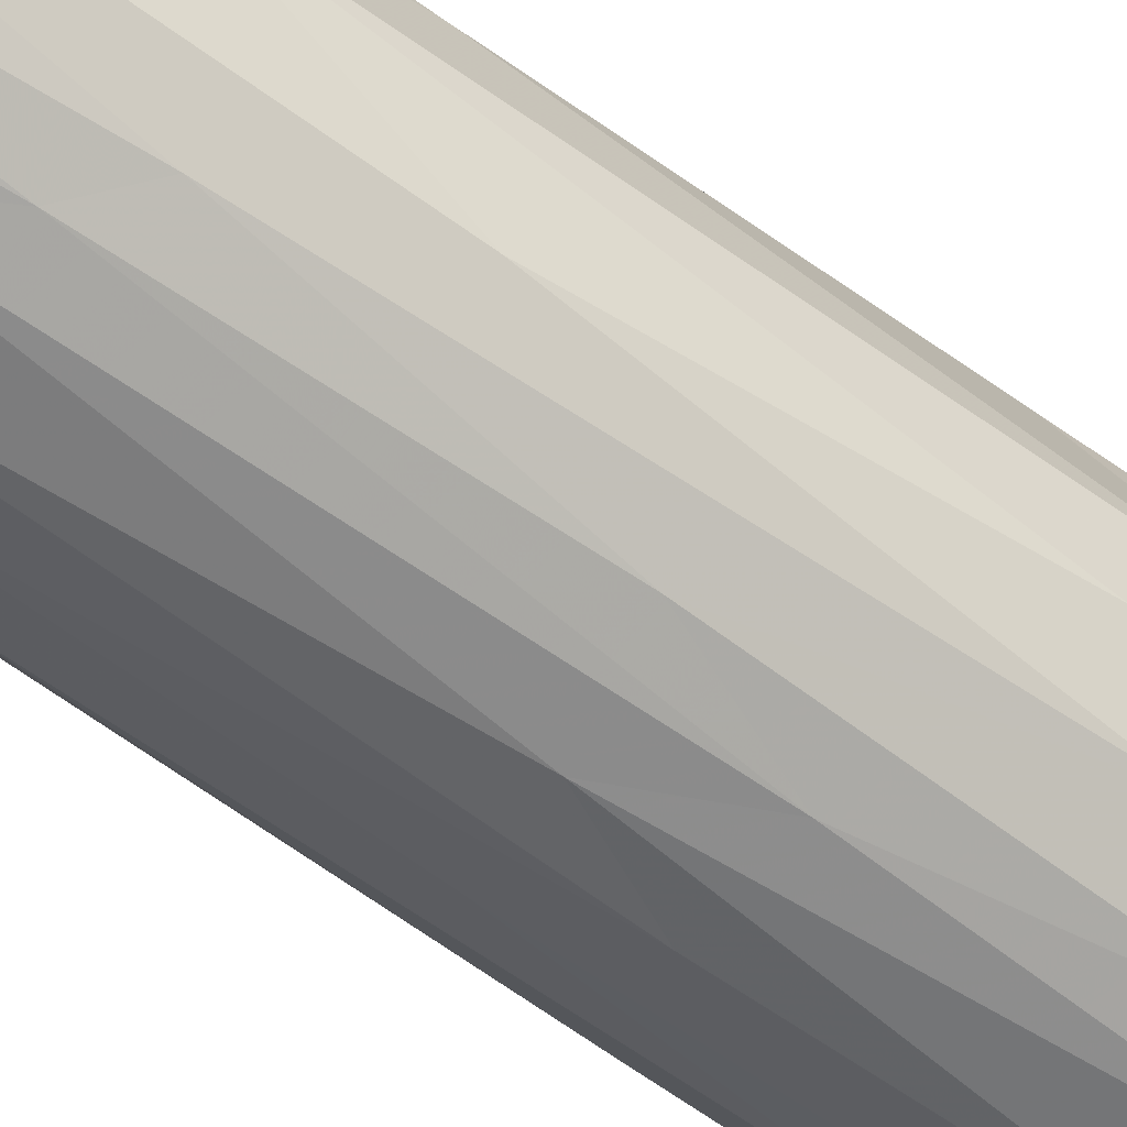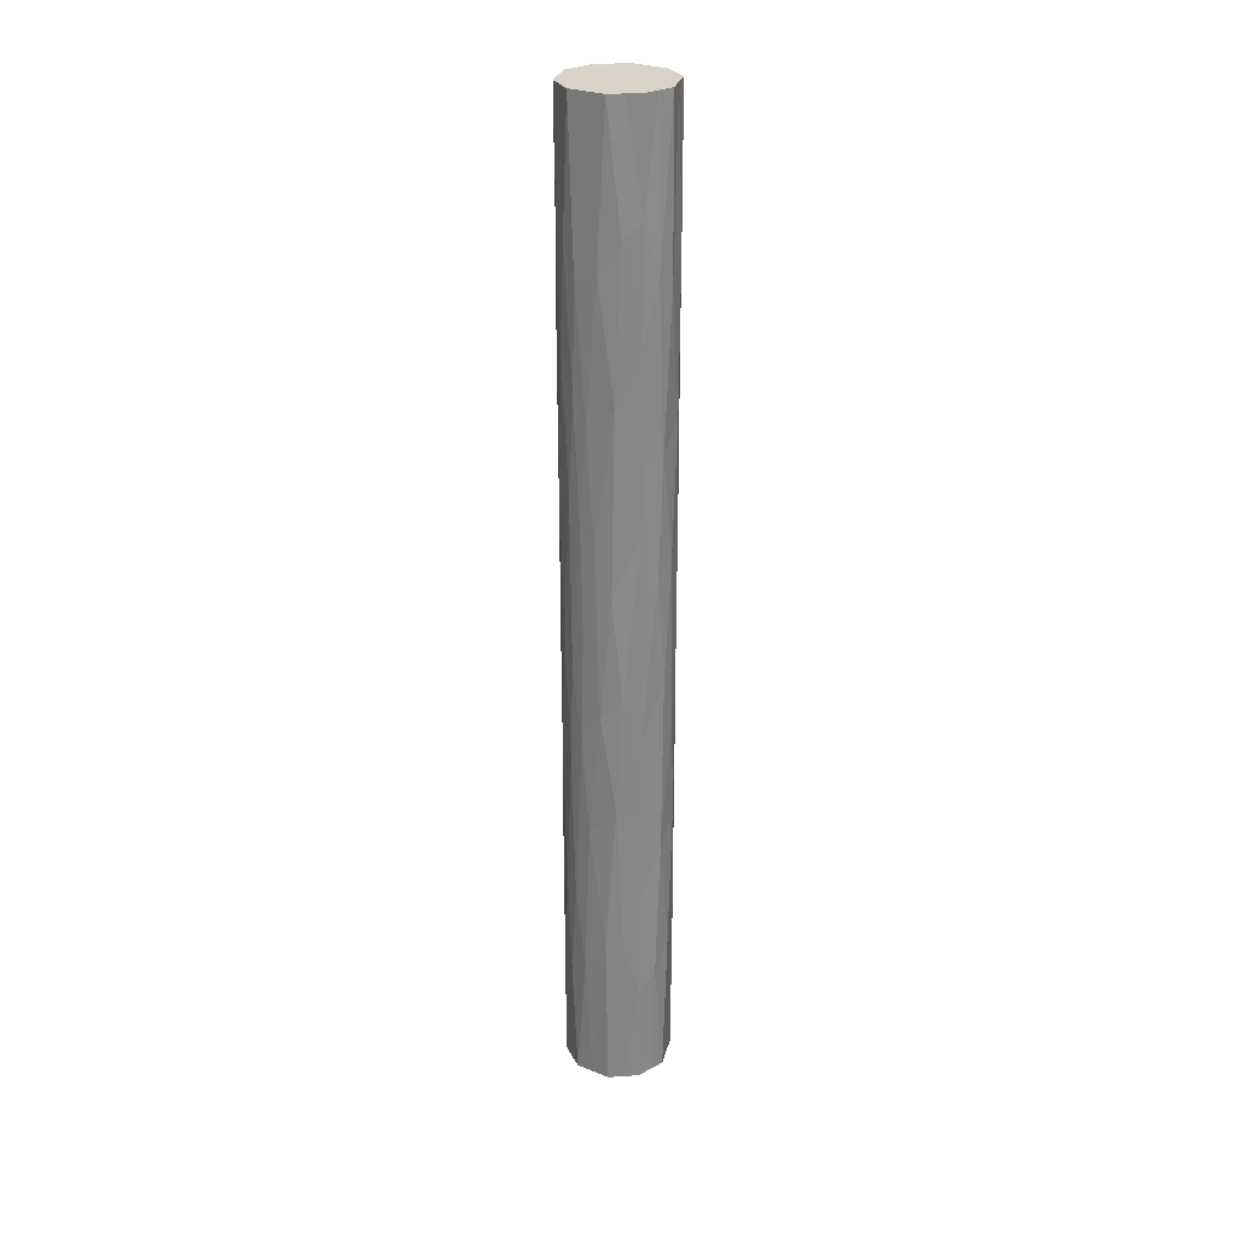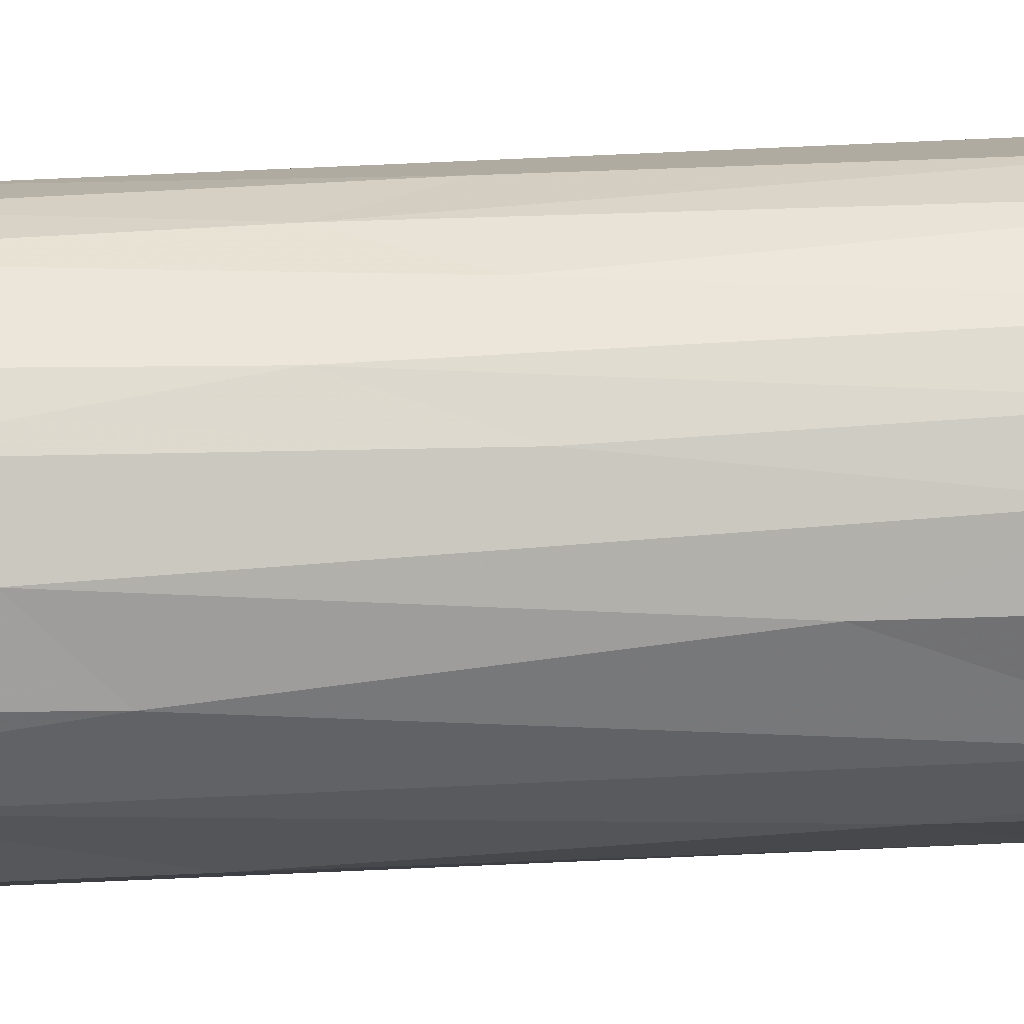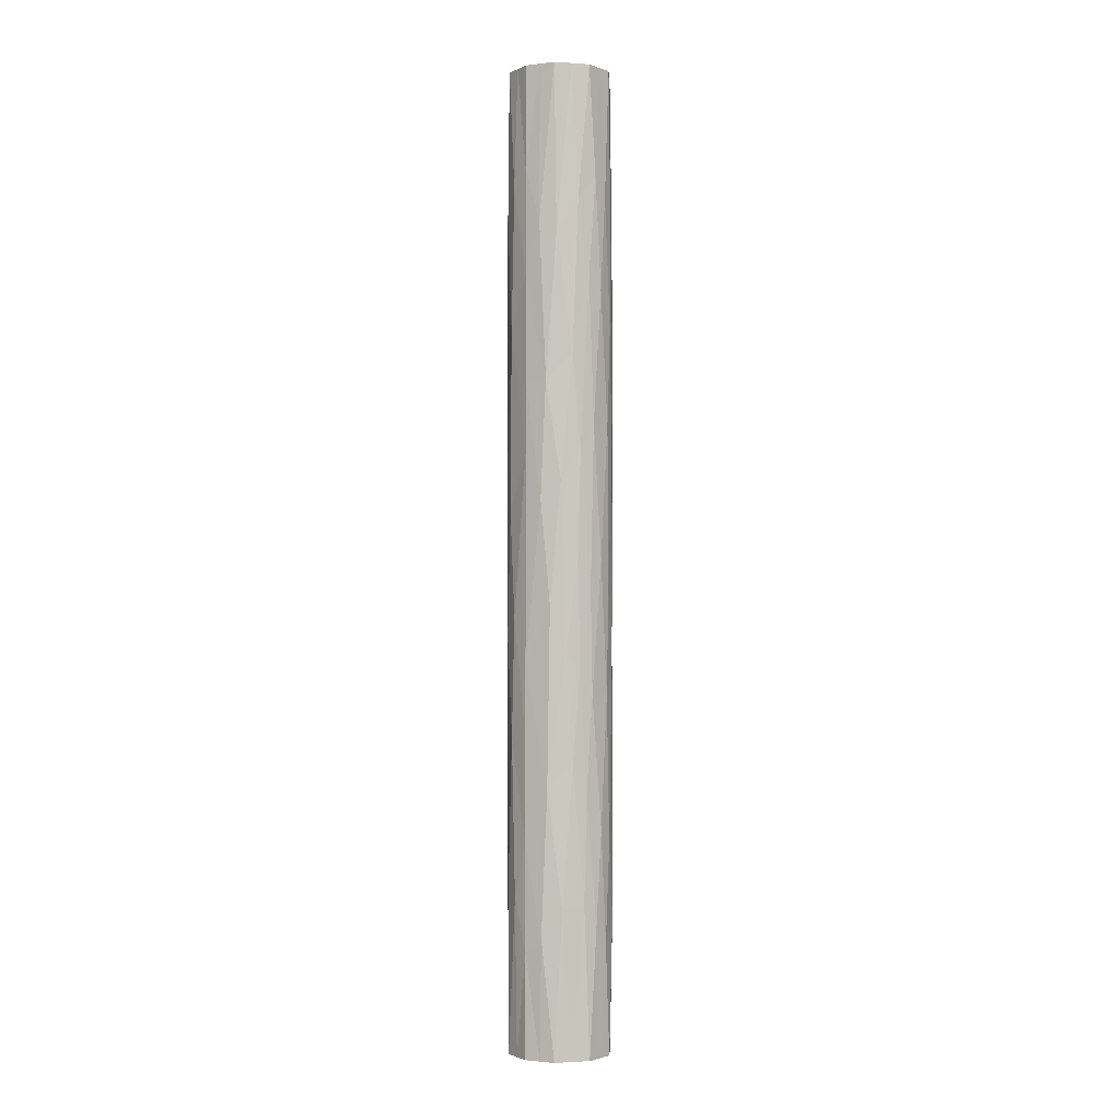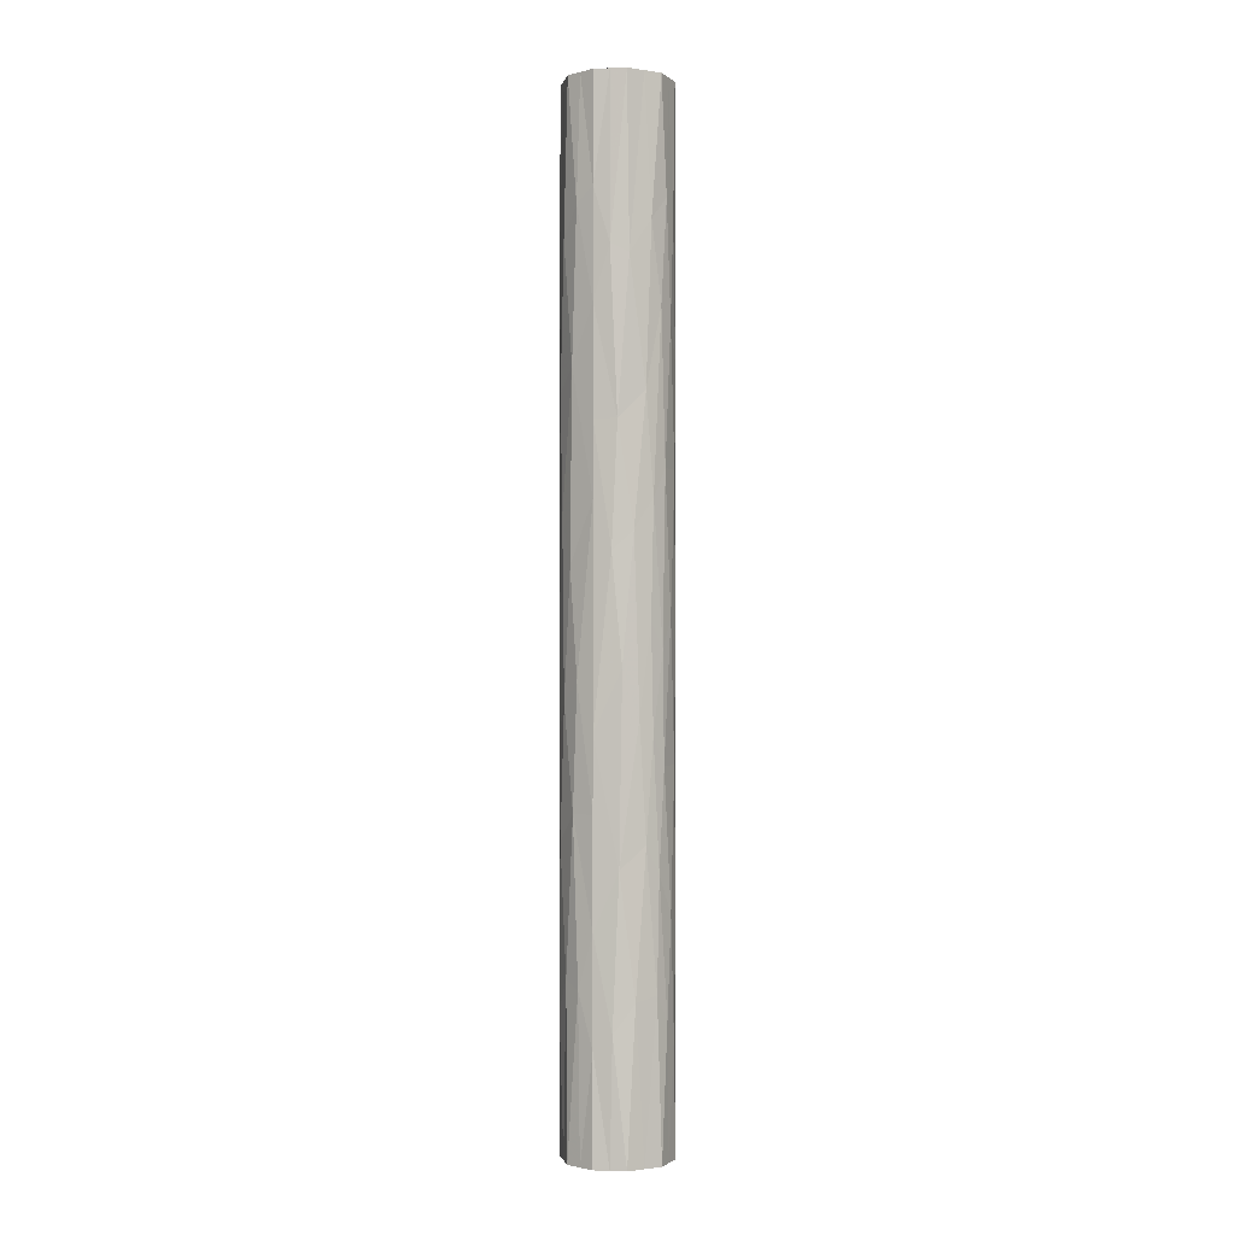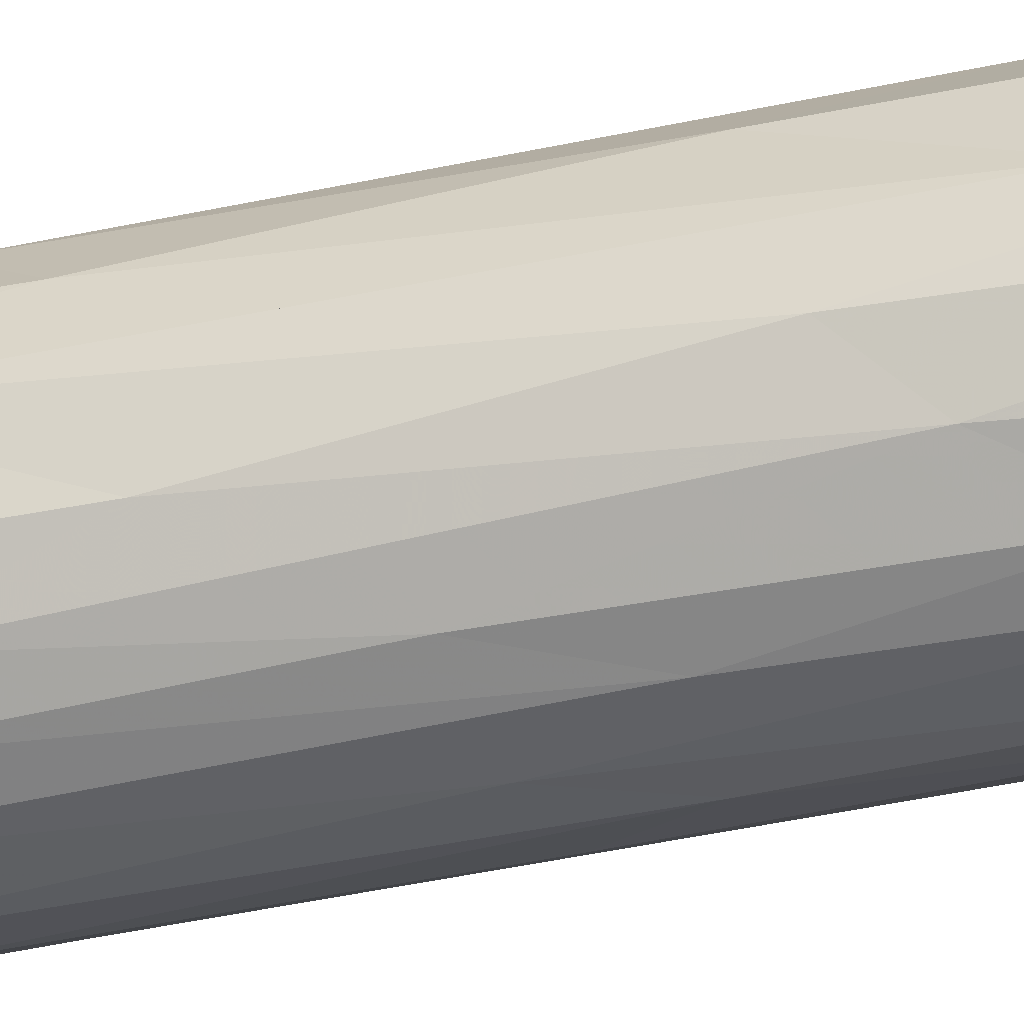
<metadata>
{"format":"obj","ext":"obj","renderer":"f3d","projection":"perspective","resolution":1024,"background":"white","views":[{"elev":-57.6,"azim":52.3,"up":"+Y"},{"elev":27.8,"azim":67.4,"up":"+Z"},{"elev":49.0,"azim":-93.3,"up":"+Y"},{"elev":-1.8,"azim":-50.2,"up":"+Z"},{"elev":-1.3,"azim":114.5,"up":"+Z"},{"elev":-41.1,"azim":105.1,"up":"+Y"}]}
</metadata>
<code>
v 479.1 -443.7 -1232
v 500.2 -374.3 -1232
v 567.8 -324.1 -1232
v 640.4 -324.1 -1232
v 708.1 -374.3 -1232
v 729.1 -443.7 -1232
v 708.1 -513.2 -1232
v 640.4 -563.3 -1232
v 567.8 -563.3 -1232
v 500.2 -513.2 -1232
v 479.1 -443.7 1083
v 500.2 -513.2 1083
v 567.8 -563.3 1083
v 640.4 -563.3 1083
v 708.1 -513.2 1083
v 729.1 -443.7 1083
v 708.1 -374.3 1083
v 640.4 -324.1 1083
v 567.8 -324.1 1083
v 500.2 -374.3 1083
v 729.1 -443.7 1083
v 708.1 -513.2 1083
v 640.4 -563.3 1083
v 567.8 -563.3 1083
v 500.2 -513.2 1083
v 479.1 -443.7 1083
v 479.1 -443.7 -1232
v 500.2 -513.2 -1232
v 567.8 -563.3 -1232
v 640.4 -563.3 -1232
v 708.1 -513.2 -1232
v 729.1 -443.7 -1232
v 479.1 -443.7 95.6
v 729.1 -443.7 -244.2
v 604.1 -568.7 -74.3
v 479.1 -443.7 -738
v 729.1 -443.7 589.4
v 529.7 -544.1 405.6
v 678.6 -544.1 -554.2
v 529.7 -544.1 -554.2
v 678.6 -544.1 405.6
v 604.1 -568.7 -705.9
v 604.1 -568.7 557.3
v 479.1 -443.7 589.4
v 729.1 -443.7 -738
v 490.4 -495.6 342.5
v 494.9 -504.4 -182.9
v 717.9 -495.6 -491.1
v 713.4 -504.4 34.33
v 540.1 -551.1 -84.53
v 668.1 -551.1 -64.07
v 503.1 -517.3 691.9
v 541.3 -551.8 768.6
v 489.7 -478.4 1083
v 479.1 -443.7 836.3
v 484.7 -480.7 712.8
v 705.1 -517.3 -840.5
v 667 -551.8 -917.2
v 718.6 -478.4 -1232
v 729.1 -443.7 -984.9
v 723.5 -480.7 -861.4
v 534 -538.2 1083
v 674.2 -538.2 -1232
v 491.9 -498.8 -607.2
v 479.1 -443.7 -321.2
v 511.6 -527.7 -883.6
v 554.1 -558.3 -871.1
v 486.4 -485.7 -949.7
v 534 -538.2 -1232
v 716.3 -498.8 458.6
v 729.1 -443.7 172.6
v 696.7 -527.7 735
v 654.1 -558.3 722.5
v 721.9 -485.7 801.1
v 674.2 -538.2 1083
v 604.1 -563.3 -1232
v 622.5 -567.4 -968.9
v 641.2 -563.1 -736.5
v 628.1 -566.4 -390.1
v 575.6 -565.4 -390.1
v 587.4 -567.6 -929.5
v 604.1 -563.3 1083
v 585.8 -567.4 820.3
v 567 -563.1 587.9
v 580.1 -566.4 241.5
v 632.6 -565.4 241.5
v 620.9 -567.6 780.9
v 479.1 -443.7 342.5
v 485.8 -483.9 63.06
v 509.3 -525.2 108.8
v 729.1 -443.7 -491.1
v 722.5 -483.9 -211.7
v 698.9 -525.2 -257.4
v 517.7 -534 -289.6
v 544.9 -553.8 -324.5
v 690.6 -534 141
v 663.3 -553.8 175.9
v 479.1 -443.7 -984.9
v 489.7 -478.4 -1232
v 729.1 -443.7 836.3
v 718.6 -478.4 1083
v 662.3 -554.4 -326.1
v 637.5 -564.2 -148
v 571.1 -564.3 -144.5
v 560.2 -560.7 -619.1
v 546 -554.4 177.5
v 648.1 -560.7 470.5
v 479.1 -443.7 1083
v 500.2 -374.3 1083
v 567.8 -324.1 1083
v 640.4 -324.1 1083
v 708.1 -374.3 1083
v 729.1 -443.7 1083
v 729.1 -443.7 -1232
v 708.1 -374.3 -1232
v 640.4 -324.1 -1232
v 567.8 -324.1 -1232
v 500.2 -374.3 -1232
v 479.1 -443.7 -1232
v 729.1 -443.7 95.6
v 479.1 -443.7 -244.2
v 604.1 -318.7 -74.3
v 729.1 -443.7 -738
v 479.1 -443.7 589.4
v 678.6 -343.3 405.6
v 529.7 -343.3 -554.2
v 678.6 -343.3 -554.2
v 529.7 -343.3 405.6
v 604.1 -318.7 -705.9
v 604.1 -318.7 557.3
v 729.1 -443.7 589.4
v 479.1 -443.7 -738
v 717.9 -391.9 342.5
v 713.4 -383 -182.9
v 490.4 -391.9 -491.1
v 494.9 -383 34.33
v 668.1 -336.3 -84.53
v 540.1 -336.3 -64.07
v 705.1 -370.1 691.9
v 667 -335.6 768.6
v 718.6 -409 1083
v 729.1 -443.7 836.3
v 723.5 -406.8 712.8
v 503.1 -370.1 -840.5
v 541.3 -335.6 -917.2
v 489.7 -409 -1232
v 479.1 -443.7 -984.9
v 484.7 -406.8 -861.4
v 674.2 -349.2 1083
v 534 -349.2 -1232
v 716.3 -388.6 -607.2
v 729.1 -443.7 -321.2
v 696.7 -359.7 -883.6
v 654.1 -329.2 -871.1
v 721.9 -401.7 -949.7
v 674.2 -349.2 -1232
v 491.9 -388.6 458.6
v 479.1 -443.7 172.6
v 511.6 -359.7 735
v 554.1 -329.2 722.5
v 486.4 -401.7 801.1
v 534 -349.2 1083
v 604.1 -324.1 -1232
v 585.8 -320.1 -968.9
v 567 -324.3 -736.5
v 580.1 -321 -390.1
v 632.6 -322 -390.1
v 620.9 -319.8 -929.5
v 604.1 -324.1 1083
v 622.5 -320.1 820.3
v 641.2 -324.3 587.9
v 628.1 -321 241.5
v 575.6 -322 241.5
v 587.4 -319.8 780.9
v 729.1 -443.7 342.5
v 722.5 -403.5 63.06
v 698.9 -362.3 108.8
v 479.1 -443.7 -491.1
v 485.8 -403.5 -211.7
v 509.3 -362.3 -257.4
v 690.6 -353.4 -289.6
v 663.3 -333.6 -324.5
v 517.7 -353.4 141
v 544.9 -333.6 175.9
v 729.1 -443.7 -984.9
v 718.6 -409 -1232
v 479.1 -443.7 836.3
v 489.7 -409 1083
v 546 -333.1 -326.1
v 570.7 -323.3 -148
v 637.1 -323.1 -144.5
v 648.1 -326.7 -619.1
v 662.3 -333.1 177.5
v 560.2 -326.7 470.5
g g485458_1
f 4 5 3
f 5 2 3
f 2 5 1
f 5 6 1
f 7 10 1
f 10 8 9
f 8 10 7
f 7 1 6
f 11 14 15
f 14 12 13
f 11 12 14
f 15 16 17
f 17 18 19
f 20 11 15
f 20 17 19
f 20 15 17
f 107 87 43
f 40 105 95
f 70 41 96
f 62 52 53
f 98 99 68
f 66 69 67
f 56 44 46
f 46 44 88
f 85 86 43
f 66 40 64
f 80 42 79
f 64 40 94
f 48 92 93
f 72 75 73
f 67 40 66
f 72 73 41
f 100 101 74
f 48 45 91
f 46 89 90
f 63 57 58
f 71 92 34
f 76 30 77
f 51 93 96
f 72 41 70
f 42 81 77
f 78 79 42
f 43 87 83
f 84 85 43
f 44 56 55
f 45 61 60
f 46 88 89
f 52 46 38
f 65 64 47
f 50 94 95
f 48 91 92
f 57 48 39
f 71 70 49
f 51 96 97
f 104 85 106
f 90 38 46
f 79 103 35
f 93 39 48
f 53 52 38
f 56 54 55
f 83 84 43
f 62 25 52
f 25 54 56
f 54 26 55
f 46 52 56
f 56 52 25
f 58 57 39
f 61 59 60
f 77 78 42
f 63 31 57
f 31 59 61
f 59 32 60
f 48 57 61
f 61 57 31
f 53 24 62
f 58 30 63
f 89 65 47
f 66 68 28
f 68 66 64
f 36 64 65
f 69 29 67
f 76 77 81
f 105 42 80
f 64 36 68
f 68 36 98
f 66 28 69
f 92 71 49
f 72 74 22
f 74 72 70
f 37 70 71
f 75 23 73
f 82 83 87
f 107 43 86
f 70 37 74
f 74 37 100
f 72 22 75
f 58 78 77
f 58 77 30
f 42 105 81
f 58 39 78
f 79 35 80
f 39 102 78
f 79 78 102
f 104 80 35
f 67 105 40
f 67 29 81
f 76 81 29
f 83 53 84
f 24 53 83
f 82 24 83
f 53 38 84
f 85 35 86
f 38 106 84
f 85 84 106
f 86 35 103
f 73 107 41
f 73 23 87
f 82 87 23
f 65 89 33
f 89 88 33
f 90 89 47
f 94 90 47
f 90 50 106
f 45 48 61
f 34 92 91
f 93 92 49
f 96 93 49
f 93 51 102
f 90 94 50
f 64 94 47
f 40 95 94
f 104 95 80
f 70 96 49
f 41 107 97
f 41 97 96
f 103 97 86
f 99 98 27
f 101 100 21
f 99 28 68
f 93 102 39
f 101 22 74
f 103 102 51
f 102 103 79
f 103 51 97
f 85 104 35
f 95 104 50
f 105 67 81
f 95 105 80
f 90 106 38
f 104 106 50
f 107 73 87
f 97 107 86
f 133 131 175
f 154 127 153
f 149 139 140
f 177 133 176
f 169 111 170
f 153 156 154
f 143 131 133
f 135 132 178
f 172 173 130
f 158 179 121
f 167 129 166
f 185 186 155
f 151 127 181
f 159 162 160
f 135 179 180
f 159 160 128
f 187 188 161
f 117 164 163
f 127 192 182
f 150 144 145
f 153 127 151
f 157 128 183
f 128 194 184
f 159 128 157
f 129 168 164
f 165 166 129
f 130 174 170
f 171 172 130
f 131 143 142
f 132 148 147
f 133 175 176
f 139 133 125
f 152 151 134
f 137 181 182
f 135 178 179
f 144 135 126
f 158 157 136
f 138 183 184
f 191 172 193
f 177 125 133
f 166 190 122
f 180 126 135
f 140 139 125
f 143 141 142
f 170 171 130
f 149 112 139
f 112 141 143
f 141 113 142
f 133 139 143
f 143 139 112
f 145 144 126
f 148 146 147
f 164 165 129
f 150 118 144
f 118 146 148
f 146 119 147
f 135 144 148
f 148 144 118
f 140 111 149
f 145 117 150
f 176 152 134
f 153 155 115
f 155 153 151
f 123 151 152
f 156 116 154
f 163 164 168
f 192 129 167
f 151 123 155
f 155 123 185
f 153 115 156
f 179 158 136
f 159 161 109
f 161 159 157
f 124 157 158
f 162 110 160
f 169 170 174
f 194 130 173
f 157 124 161
f 161 124 187
f 159 109 162
f 145 165 164
f 145 164 117
f 129 192 168
f 145 126 165
f 166 122 167
f 126 189 165
f 166 165 189
f 191 167 122
f 154 192 127
f 154 116 168
f 163 168 116
f 140 171 170
f 140 170 111
f 130 194 174
f 140 125 171
f 172 122 173
f 125 193 171
f 172 171 193
f 173 122 190
f 160 194 128
f 160 110 174
f 169 174 110
f 152 176 120
f 176 175 120
f 177 176 134
f 181 177 134
f 177 137 193
f 132 135 148
f 121 179 178
f 180 179 136
f 183 180 136
f 180 138 189
f 177 181 137
f 151 181 134
f 127 182 181
f 191 182 167
f 180 183 138
f 157 183 136
f 128 184 183
f 190 184 173
f 186 185 114
f 188 187 108
f 186 115 155
f 180 189 126
f 188 109 161
f 190 189 138
f 189 190 166
f 190 138 184
f 172 191 122
f 182 191 137
f 192 154 168
f 182 192 167
f 177 193 125
f 191 193 137
f 194 160 174
f 184 194 173

</code>
